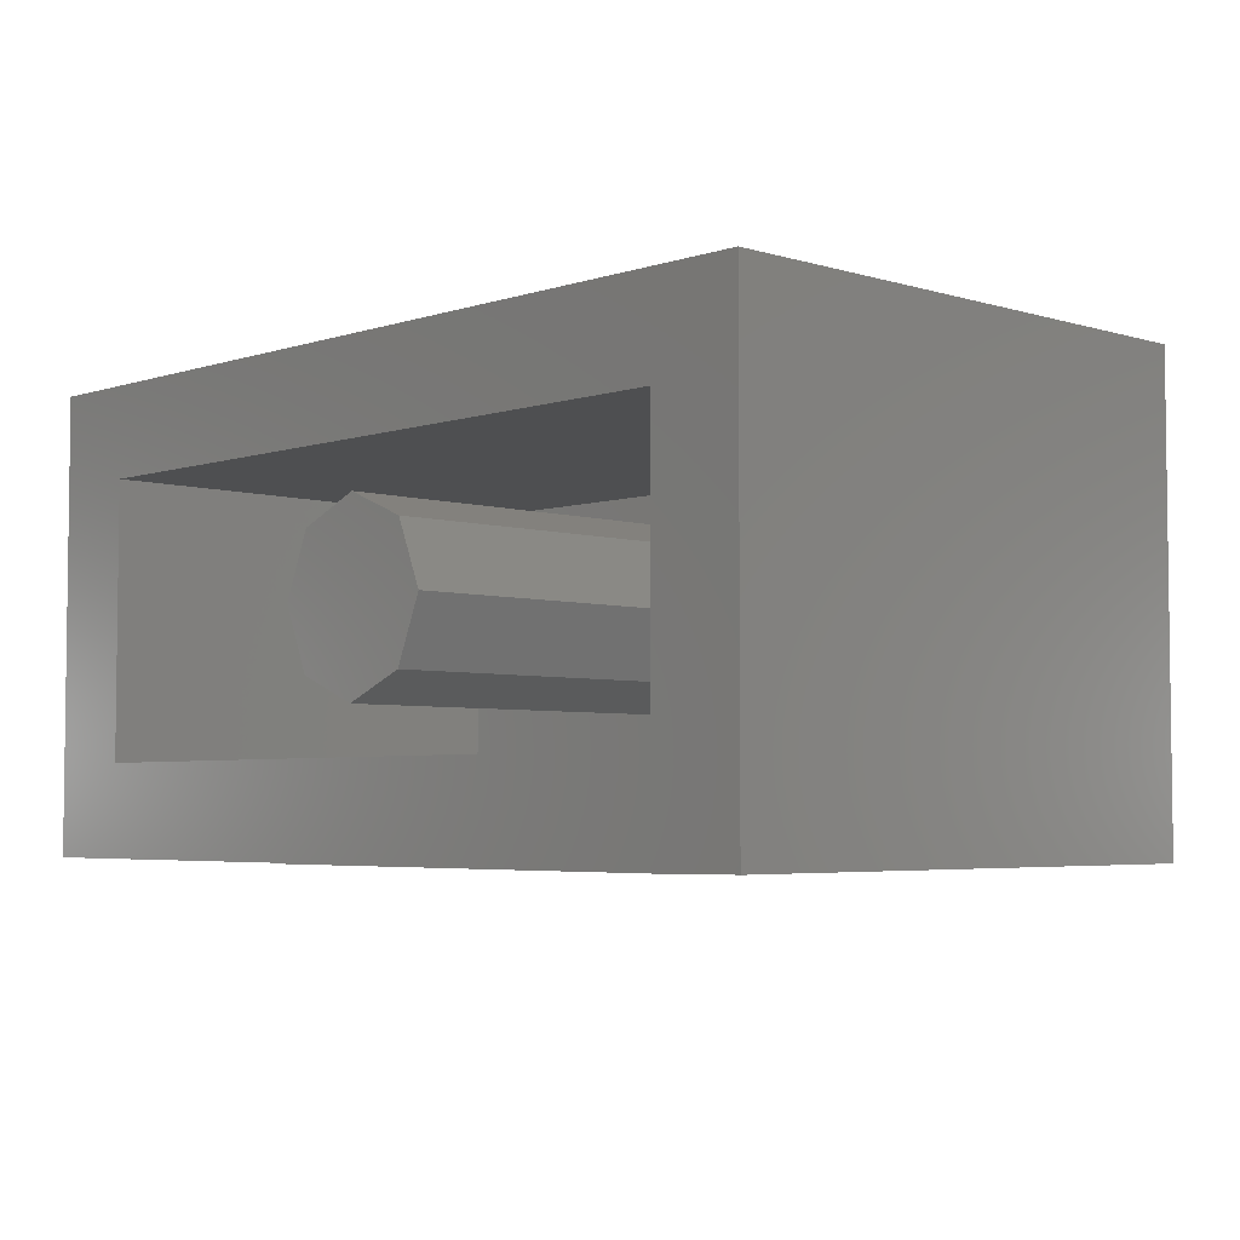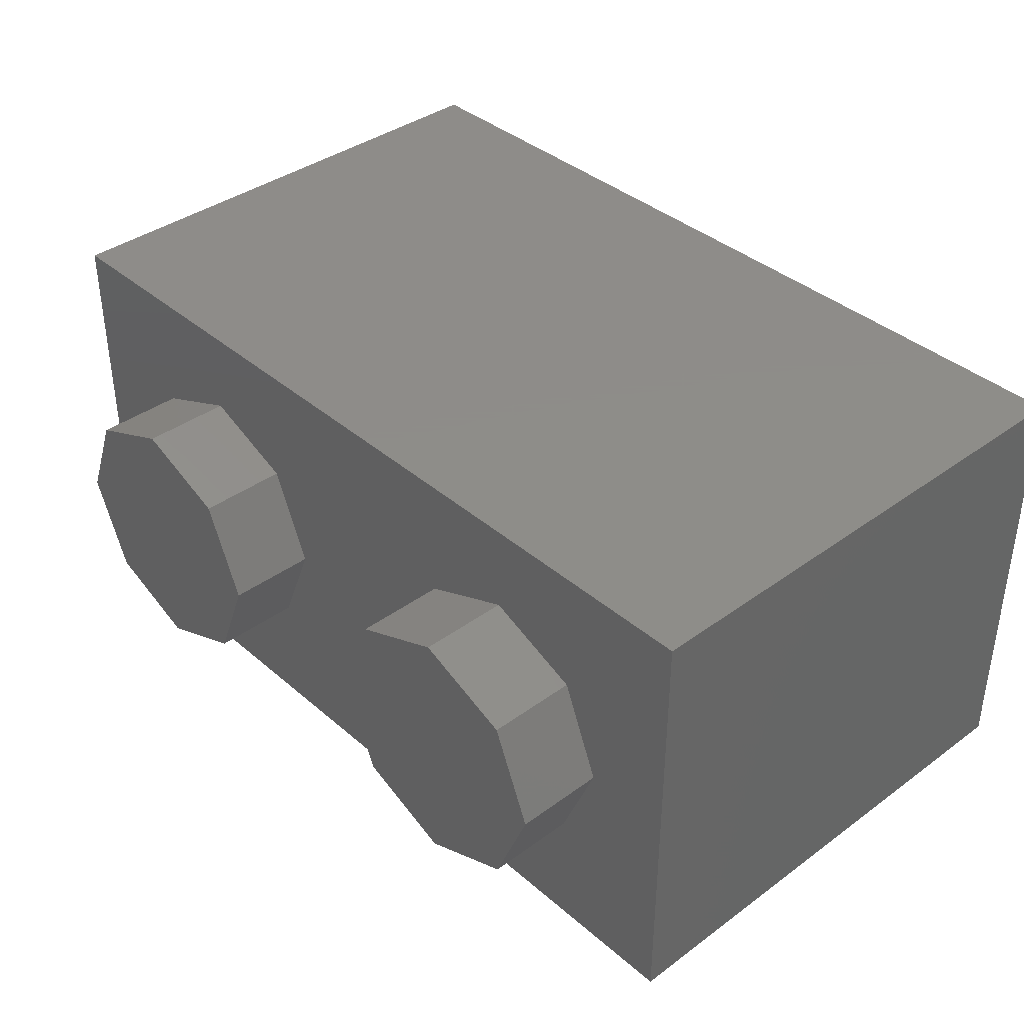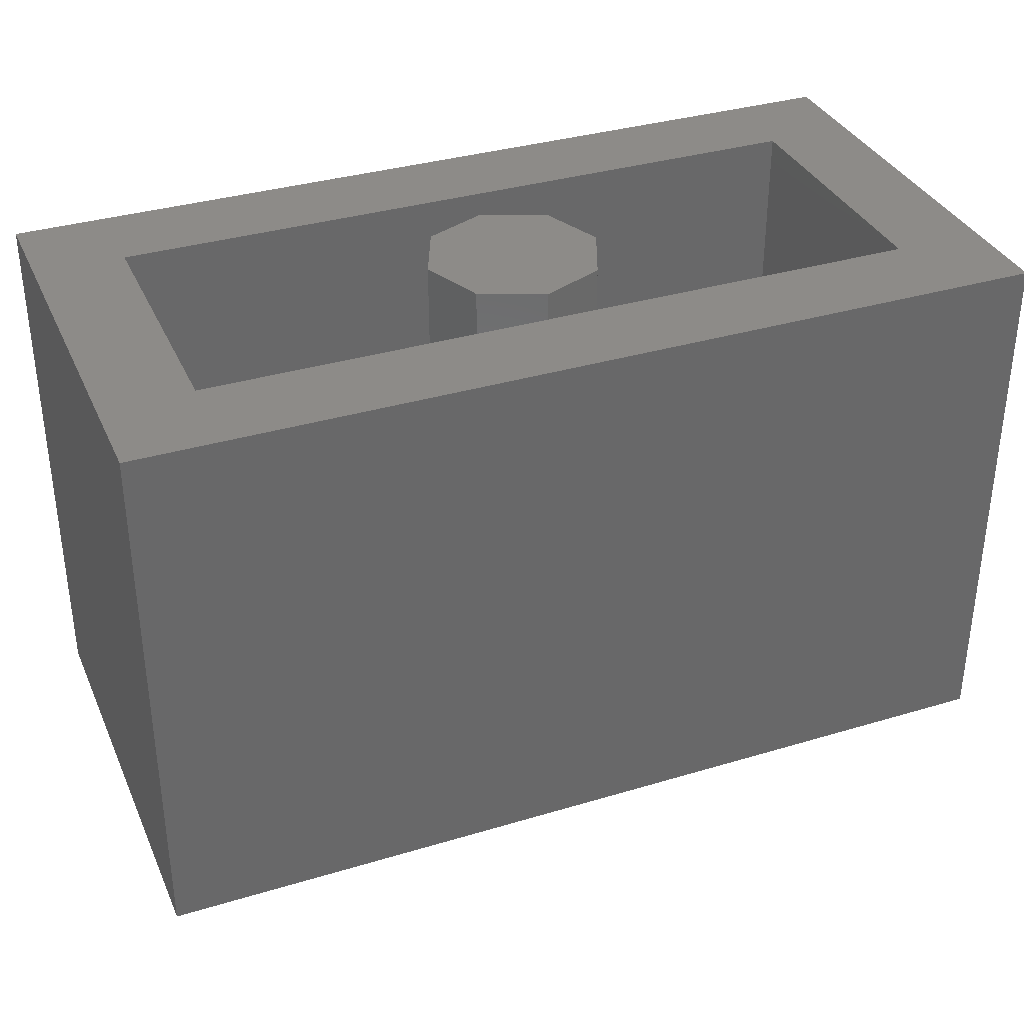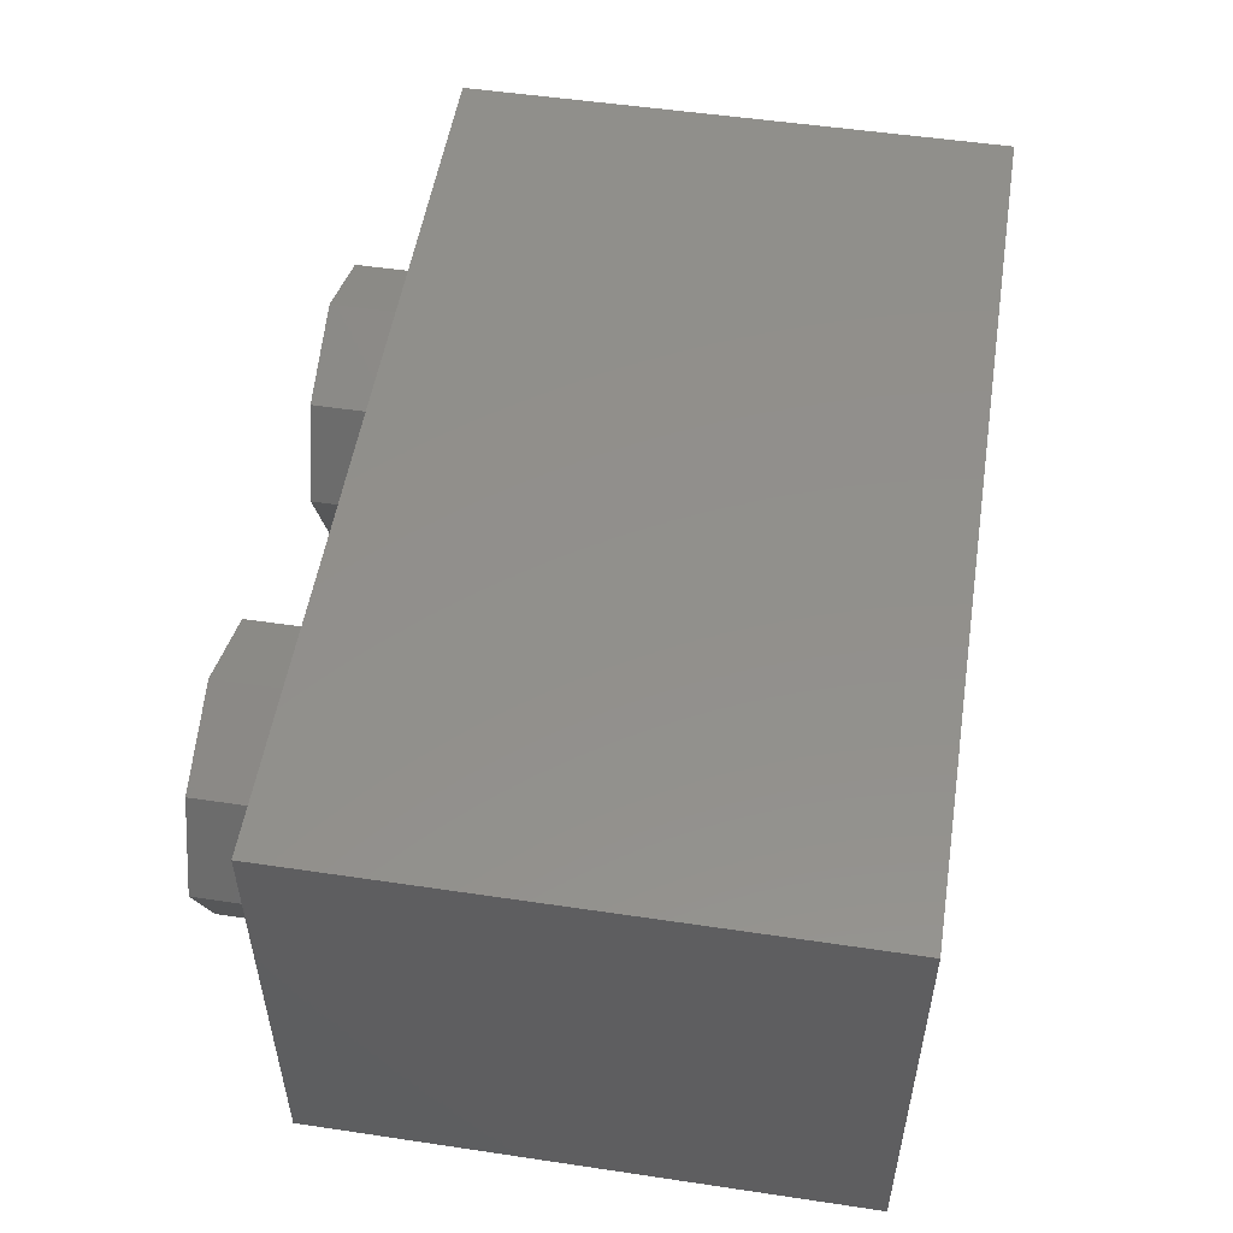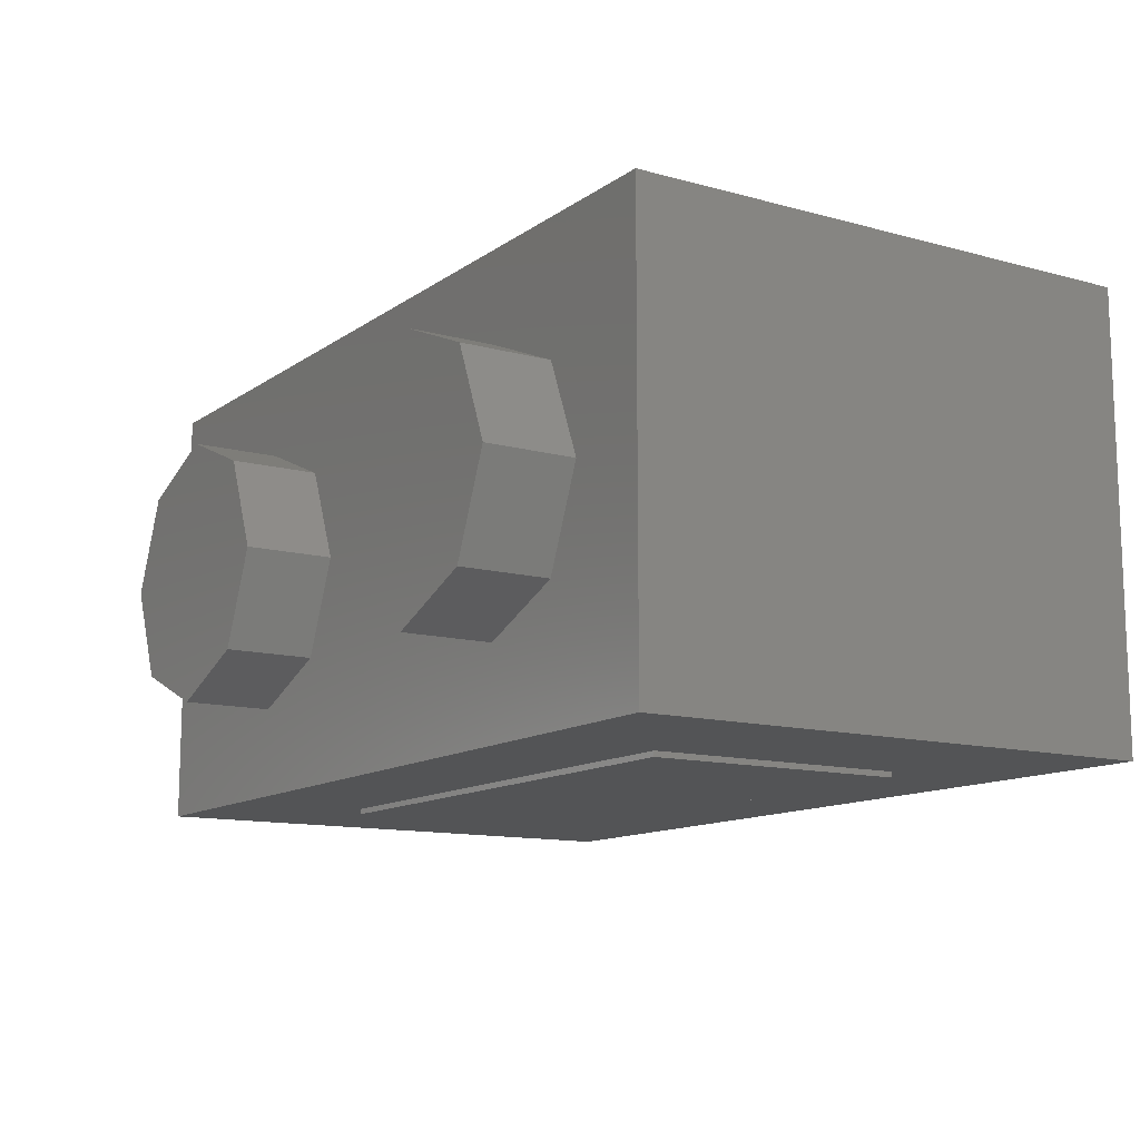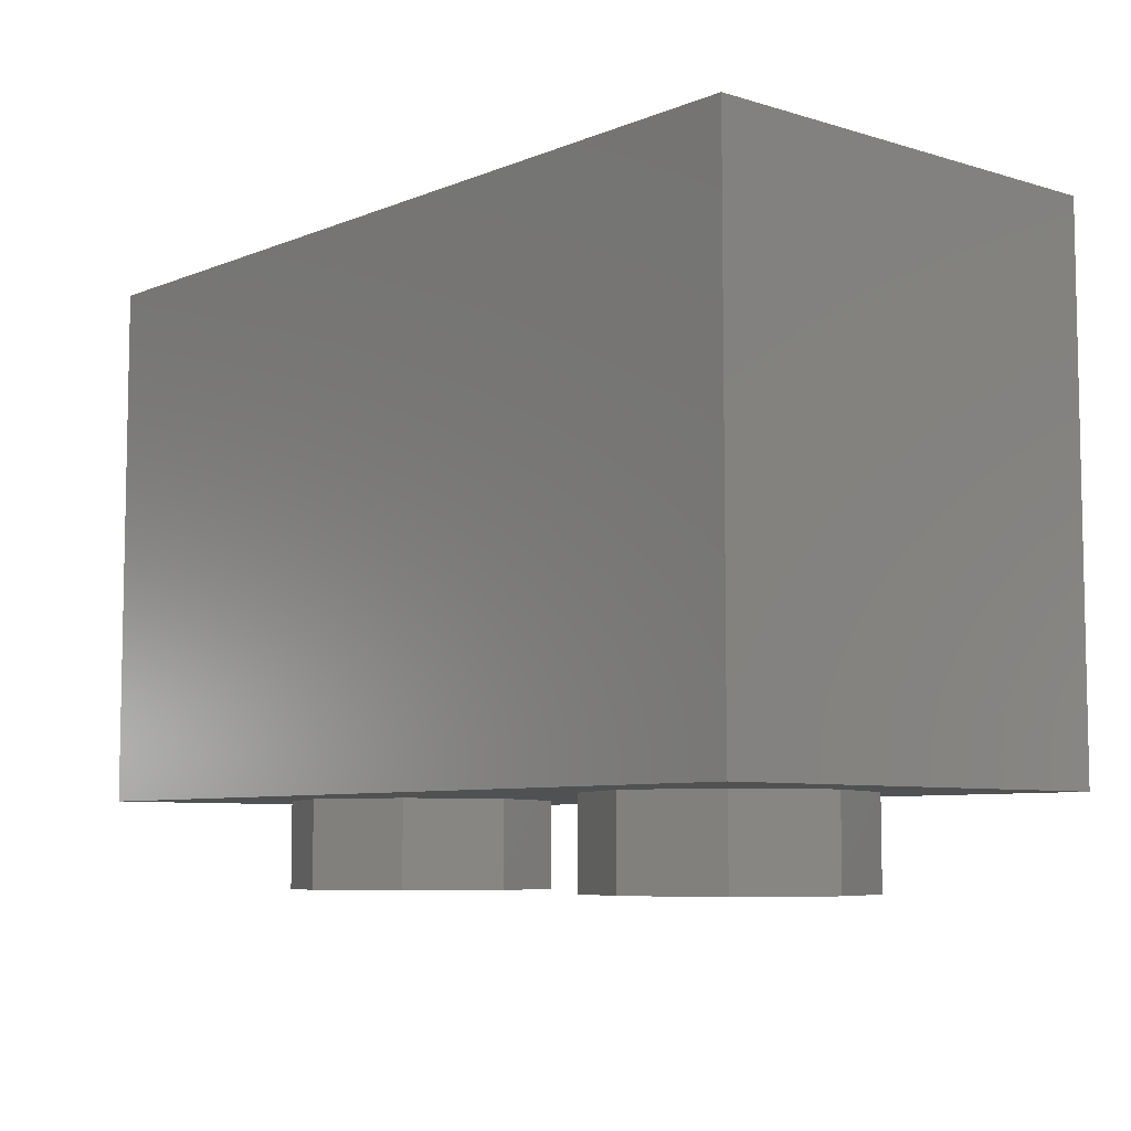
<metadata>
{"format":"stl","ext":"stl","renderer":"f3d","projection":"perspective","resolution":1024,"background":"white","views":[{"elev":-4.4,"azim":-133.9,"up":"+Z"},{"elev":38.4,"azim":47.3,"up":"+Z"},{"elev":34.9,"azim":-21.9,"up":"+Y"},{"elev":52.5,"azim":99.1,"up":"+Z"},{"elev":-12.3,"azim":57.3,"up":"+Z"},{"elev":-7.0,"azim":49.1,"up":"+Y"}]}
</metadata>
<code>
# stl→obj: 183 verts, 298 faces
v 0.16 0.96 0
v 0.1131 0.96 -0.1131
v 0 0.96 0
v 0 0.96 -0.16
v -0.1131 0.96 -0.1131
v -0.16 0.96 -0
v -0.1131 0.96 0.1131
v -0 0.96 0.16
v 0.1131 0.96 0.1131
v 0.8 0.96 0.4
v 0.64 0.96 0.24
v -0.64 0.96 0.24
v -0.8 0.96 0.4
v -0.64 0.96 -0.24
v -0.8 0.96 -0.4
v 0.64 0.96 -0.24
v 0.8 0.96 -0.4
v 0.16 0.16 0
v 0.1131 0.16 -0.1131
v 0 0.16 -0.16
v -0.1131 0.16 -0.1131
v -0.16 0.16 -0
v -0.1131 0.16 0.1131
v -0 0.16 0.16
v 0.1131 0.16 0.1131
v -0.64 0.16 0.24
v 0.64 0.16 0.24
v 0.64 0.16 -0.24
v -0.64 0.16 -0.24
v 0.8 0 -0.4
v 0.8 0 0.4
v -0.8 0 -0.4
v -0.8 0 0.4
v 0.64 -0.16 0
v 0.64 0 0
v 0.5697 0 0.1697
v 0.5697 -0.16 0.1697
v 0.4 0 0.24
v 0.4 -0.16 0.24
v 0.2303 0 0.1697
v 0.2303 -0.16 0.1697
v 0.16 0 -0
v 0.16 -0.16 -0
v 0.2303 0 -0.1697
v 0.2303 -0.16 -0.1697
v 0.4 0 -0.24
v 0.4 -0.16 -0.24
v 0.5697 0 -0.1697
v 0.5697 -0.16 -0.1697
v -0.16 -0.16 0
v -0.16 0 0
v -0.2303 0 0.1697
v -0.2303 -0.16 0.1697
v -0.4 0 0.24
v -0.4 -0.16 0.24
v -0.5697 0 0.1697
v -0.5697 -0.16 0.1697
v -0.64 0 -0
v -0.64 -0.16 -0
v -0.5697 0 -0.1697
v -0.5697 -0.16 -0.1697
v -0.4 0 -0.24
v -0.4 -0.16 -0.24
v -0.2303 0 -0.1697
v -0.2303 -0.16 -0.1697
v 0.4 -0.16 0
v -0.4 -0.16 0
v -0.49 0.24 -0.41
v -0.4 0.3429 -0.41
v -0.2465 0.3466 -0.41
v -0.1371 0.3429 -0.41
v 0 0.3429 -0.41
v 0.49 0.24 -0.41
v 0.1371 0.3429 -0.41
v 0.2465 0.3466 -0.41
v 0.4 0.3429 -0.41
v 0.4 0.48 -0.41
v 0.49 0.72 -0.41
v 0.4 0.6171 -0.41
v 0.2465 0.6134 -0.41
v 0.1371 0.6171 -0.41
v 0 0.6171 -0.41
v -0.49 0.72 -0.41
v -0.1371 0.6171 -0.41
v -0.2465 0.6134 -0.41
v -0.4 0.6171 -0.41
v -0.4 0.48 -0.41
v -0.2143 0.3852 -0.41
v -0.2944 0.4548 -0.41
v -0.1321 0.4548 -0.41
v -0.1267 0.4275 -0.41
v -0.2464 0.3466 -0.41
v 0.2944 0.4548 -0.41
v 0.2143 0.3852 -0.41
v 0.1321 0.4548 -0.41
v 0.1267 0.4275 -0.41
v 0.2464 0.3466 -0.41
v -0.2944 0.5052 -0.41
v -0.2143 0.5748 -0.41
v -0.1321 0.5052 -0.41
v -0.1267 0.5325 -0.41
v -0.2464 0.6134 -0.41
v 0.2143 0.5748 -0.41
v 0.2944 0.5052 -0.41
v 0.1321 0.5052 -0.41
v 0.1267 0.5325 -0.41
v 0.2464 0.6134 -0.41
v -0.09144 0.48 -0.41
v -0.09144 0.3886 -0.41
v -0.09696 0.383 -0.41
v 0 0.3886 -0.41
v 0.09144 0.48 -0.41
v 0.09144 0.3886 -0.41
v 0.09696 0.383 -0.41
v -0.09144 0.5714 -0.41
v -0.09696 0.577 -0.41
v 0 0.5714 -0.41
v 0.09144 0.5714 -0.41
v 0.09696 0.577 -0.41
v 0.49 0.24 -0.4
v 0.49 0.72 -0.4
v -0.49 0.72 -0.4
v -0.49 0.24 -0.4
v 0 0.48 -0.41
v 0.03428 0.48 -0.41
v 0.03167 0.4669 -0.41
v 0.02424 0.4558 -0.41
v 0.01312 0.4483 -0.41
v -0 0.4457 -0.41
v -0.01312 0.4483 -0.41
v -0.02424 0.4558 -0.41
v -0.03167 0.4669 -0.41
v -0.03428 0.48 -0.41
v -0.03167 0.4931 -0.41
v -0.02424 0.5042 -0.41
v -0.01312 0.5117 -0.41
v 0 0.5143 -0.41
v 0.01312 0.5117 -0.41
v 0.02424 0.5042 -0.41
v 0.03167 0.4931 -0.41
v 0.09142 0.3886 -0.41
v -0 0.3886 -0.41
v 0.03499 0.3955 -0.41
v 0.06465 0.4154 -0.41
v 0.08446 0.445 -0.41
v 0.09142 0.48 -0.41
v -0.09142 0.3886 -0.41
v -0.09142 0.48 -0.41
v -0.08446 0.445 -0.41
v -0.06465 0.4154 -0.41
v -0.03499 0.3955 -0.41
v -0.09142 0.5714 -0.41
v -0.03499 0.5645 -0.41
v -0.06465 0.5446 -0.41
v -0.08446 0.515 -0.41
v 0.09142 0.5714 -0.41
v 0.08446 0.515 -0.41
v 0.06465 0.5446 -0.41
v 0.03499 0.5645 -0.41
v -0.05248 0.3533 -0.41
v -0.09697 0.383 -0.41
v 0.09697 0.383 -0.41
v 0.05248 0.3533 -0.41
v -0.09697 0.577 -0.41
v -0.05248 0.6067 -0.41
v 0.05248 0.6067 -0.41
v 0.09697 0.577 -0.41
v 0.06857 0.48 -0.41
v 0.06335 0.4538 -0.41
v 0.04849 0.4315 -0.41
v 0.02624 0.4167 -0.41
v -0 0.4114 -0.41
v -0.02624 0.4167 -0.41
v -0.04849 0.4315 -0.41
v -0.06335 0.4538 -0.41
v -0.06857 0.48 -0.41
v -0.06335 0.5062 -0.41
v -0.04849 0.5285 -0.41
v -0.02624 0.5433 -0.41
v 0 0.5486 -0.41
v 0.02624 0.5433 -0.41
v 0.04849 0.5285 -0.41
v 0.06335 0.5062 -0.41
f 1 2 3
f 2 4 3
f 4 5 3
f 5 6 3
f 6 7 3
f 7 8 3
f 8 9 3
f 9 1 3
f 10 11 12
f 10 12 13
f 13 12 14
f 13 14 15
f 15 14 16
f 15 16 17
f 17 16 11
f 17 11 10
f 1 18 19
f 1 19 2
f 2 19 20
f 2 20 4
f 4 20 21
f 4 21 5
f 5 21 22
f 5 22 6
f 6 22 23
f 6 23 7
f 7 23 24
f 7 24 8
f 8 24 25
f 8 25 9
f 9 25 18
f 9 18 1
f 26 27 28
f 26 28 29
f 26 12 11
f 26 11 27
f 29 14 12
f 29 12 26
f 28 16 14
f 28 14 29
f 27 11 16
f 27 16 28
f 30 17 10
f 30 10 31
f 32 15 17
f 32 17 30
f 33 13 15
f 33 15 32
f 31 10 13
f 31 13 33
f 32 30 31
f 32 31 33
f 34 35 36
f 34 36 37
f 37 36 38
f 37 38 39
f 39 38 40
f 39 40 41
f 41 40 42
f 41 42 43
f 43 42 44
f 43 44 45
f 45 44 46
f 45 46 47
f 47 46 48
f 47 48 49
f 49 48 35
f 49 35 34
f 50 51 52
f 50 52 53
f 53 52 54
f 53 54 55
f 55 54 56
f 55 56 57
f 57 56 58
f 57 58 59
f 59 58 60
f 59 60 61
f 61 60 62
f 61 62 63
f 63 62 64
f 63 64 65
f 65 64 51
f 65 51 50
f 66 34 37
f 66 37 39
f 66 39 41
f 66 41 43
f 66 43 45
f 66 45 47
f 66 47 49
f 66 49 34
f 67 50 53
f 67 53 55
f 67 55 57
f 67 57 59
f 67 59 61
f 67 61 63
f 67 63 65
f 67 65 50
f 68 69 70
f 68 70 71
f 68 71 72
f 68 72 73
f 73 72 74
f 73 74 75
f 73 75 76
f 76 77 73
f 73 77 78
f 78 77 79
f 78 79 80
f 78 80 81
f 78 81 82
f 78 82 83
f 83 82 84
f 83 84 85
f 83 85 86
f 83 86 87
f 83 87 68
f 68 87 69
f 88 89 90
f 88 90 91
f 92 88 91
f 91 71 92
f 93 94 95
f 95 94 96
f 97 74 96
f 96 94 97
f 98 99 100
f 100 99 101
f 102 84 101
f 101 99 102
f 103 104 105
f 103 105 106
f 107 103 106
f 106 81 107
f 87 86 102
f 69 87 92
f 79 77 107
f 77 76 97
f 91 90 108
f 91 108 109
f 91 109 110
f 110 109 111
f 110 111 72
f 95 96 112
f 112 96 113
f 113 96 114
f 113 114 111
f 111 114 72
f 100 101 108
f 108 101 115
f 115 101 116
f 115 116 117
f 117 116 82
f 106 105 112
f 106 112 118
f 106 118 119
f 119 118 117
f 119 117 82
f 90 100 108
f 105 95 112
f 98 100 90
f 90 89 98
f 89 88 92
f 92 87 89
f 98 87 102
f 102 99 98
f 87 98 89
f 104 93 95
f 95 105 104
f 93 77 97
f 97 94 93
f 104 103 107
f 107 77 104
f 104 77 93
f 120 121 122
f 120 122 123
f 68 73 120
f 68 120 123
f 83 68 123
f 83 123 122
f 78 83 122
f 78 122 121
f 73 78 121
f 73 121 120
f 124 125 126
f 124 126 127
f 124 127 128
f 124 128 129
f 124 129 130
f 124 130 131
f 124 131 132
f 124 132 133
f 124 133 134
f 124 134 135
f 124 135 136
f 124 136 137
f 124 137 138
f 124 138 139
f 124 139 140
f 124 140 125
f 141 142 143
f 141 143 144
f 141 144 145
f 141 145 146
f 147 148 149
f 147 149 150
f 147 150 151
f 147 151 142
f 152 117 153
f 152 153 154
f 152 154 155
f 152 155 148
f 156 146 157
f 156 157 158
f 156 158 159
f 156 159 117
f 72 160 161
f 162 163 72
f 164 165 82
f 82 166 167
f 125 168 169
f 125 169 126
f 126 169 170
f 126 170 127
f 127 170 171
f 127 171 128
f 128 171 172
f 128 172 129
f 129 172 173
f 129 173 130
f 130 173 174
f 130 174 131
f 131 174 175
f 131 175 132
f 132 175 176
f 132 176 133
f 133 176 177
f 133 177 134
f 134 177 178
f 134 178 135
f 135 178 179
f 135 179 136
f 136 179 180
f 136 180 137
f 137 180 181
f 137 181 138
f 138 181 182
f 138 182 139
f 139 182 183
f 139 183 140
f 140 183 168
f 140 168 125
f 168 146 145
f 168 145 169
f 169 145 144
f 169 144 170
f 170 144 143
f 170 143 171
f 171 143 142
f 171 142 172
f 172 142 151
f 172 151 173
f 173 151 150
f 173 150 174
f 174 150 149
f 174 149 175
f 175 149 148
f 175 148 176
f 176 148 155
f 176 155 177
f 177 155 154
f 177 154 178
f 178 154 153
f 178 153 179
f 179 153 117
f 179 117 180
f 180 117 159
f 180 159 181
f 181 159 158
f 181 158 182
f 182 158 157
f 182 157 183
f 183 157 146
f 183 146 168
f 71 91 161
f 71 161 160
f 71 160 72
f 72 163 74
f 163 162 74
f 162 96 74
f 82 165 84
f 165 164 84
f 164 101 84
f 81 106 167
f 81 167 166
f 81 166 82

</code>
